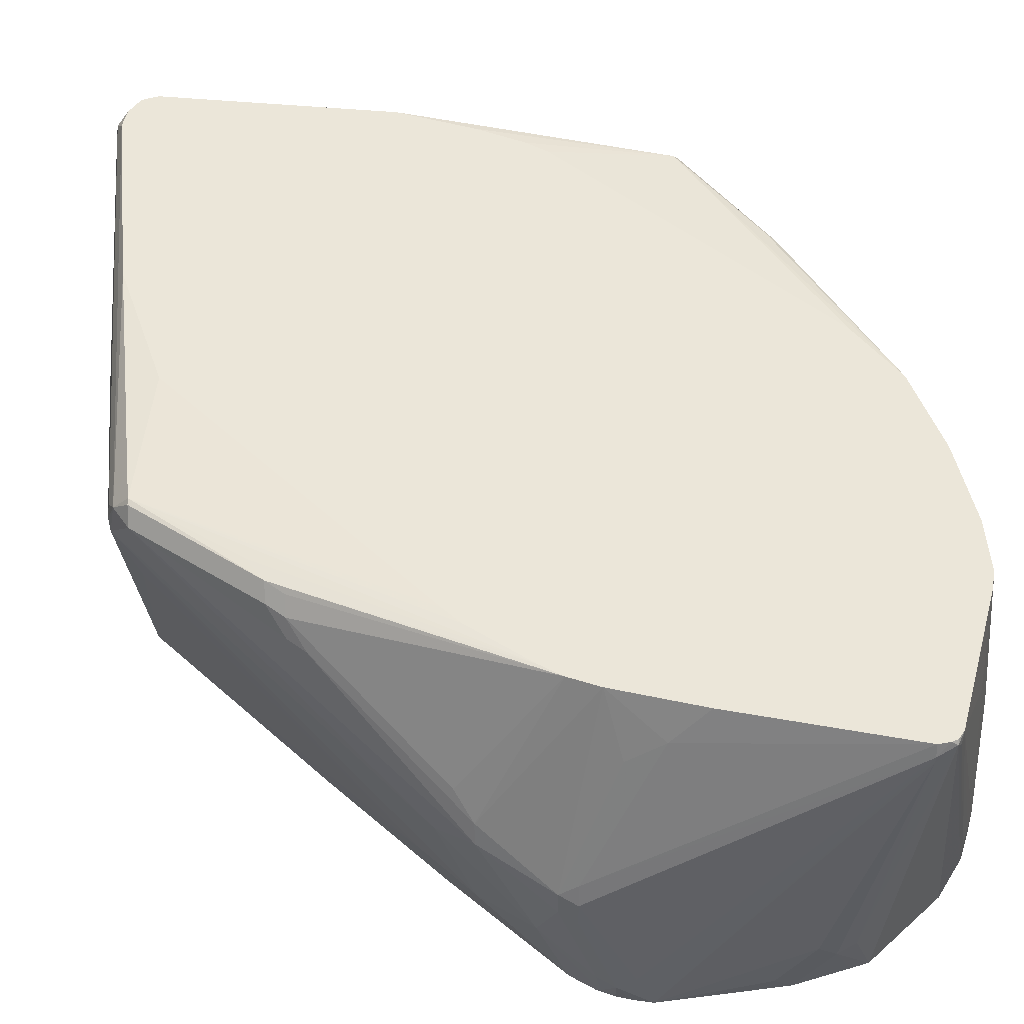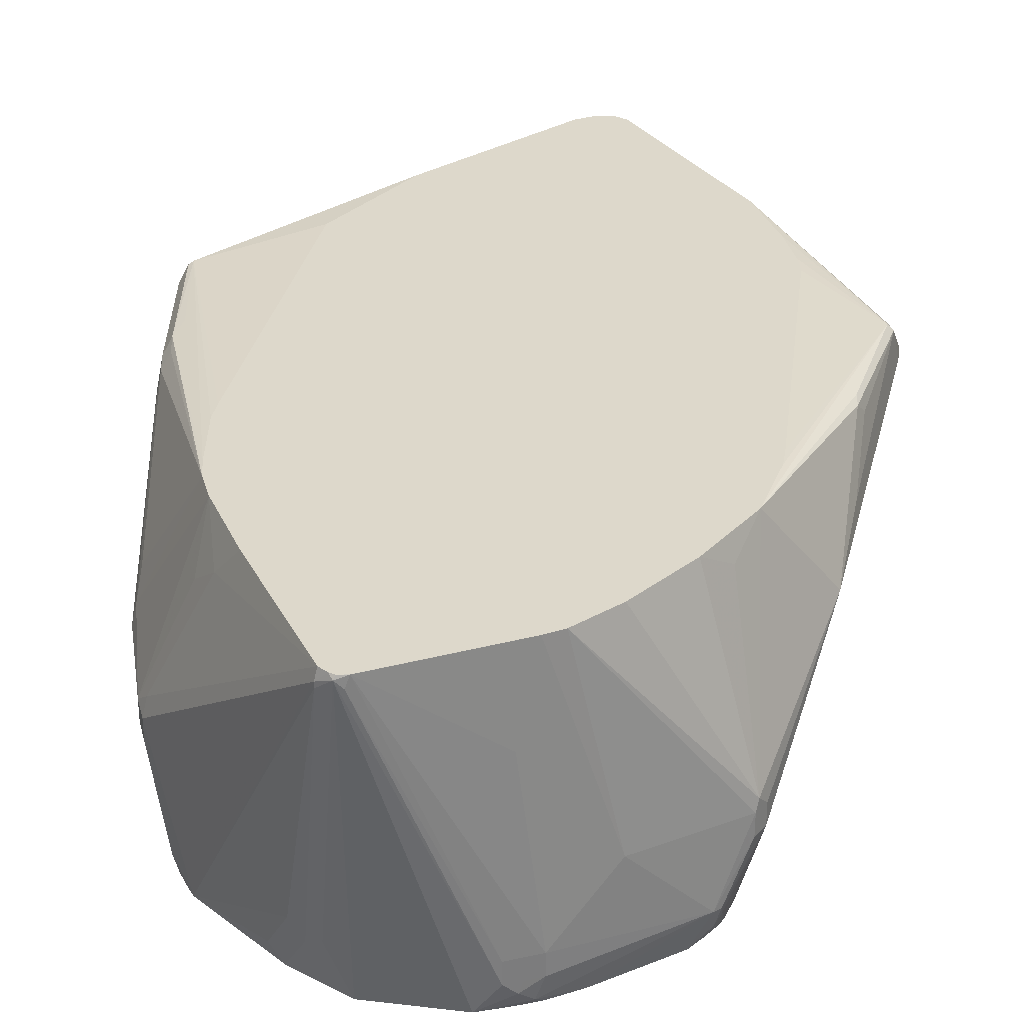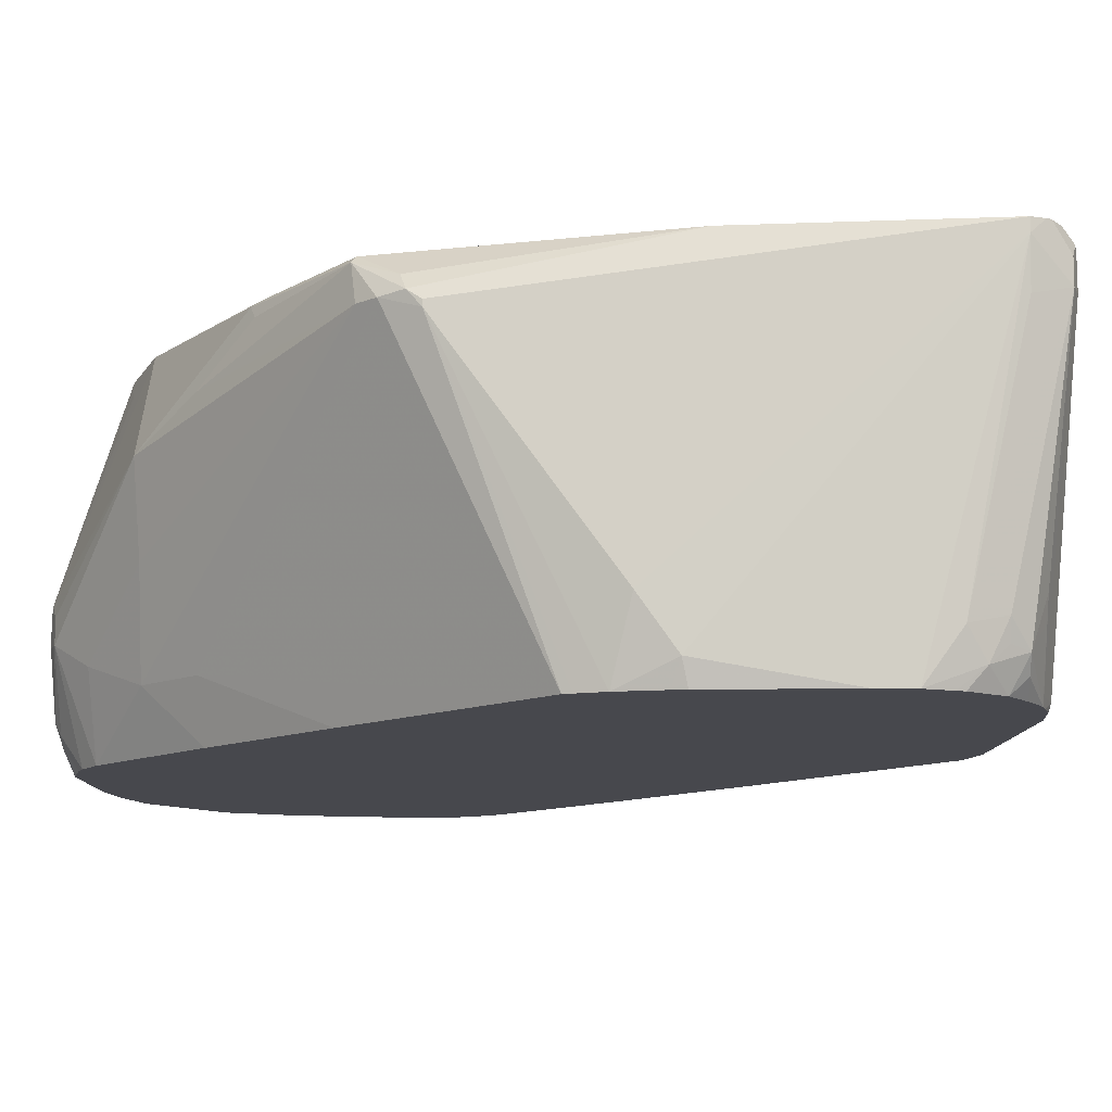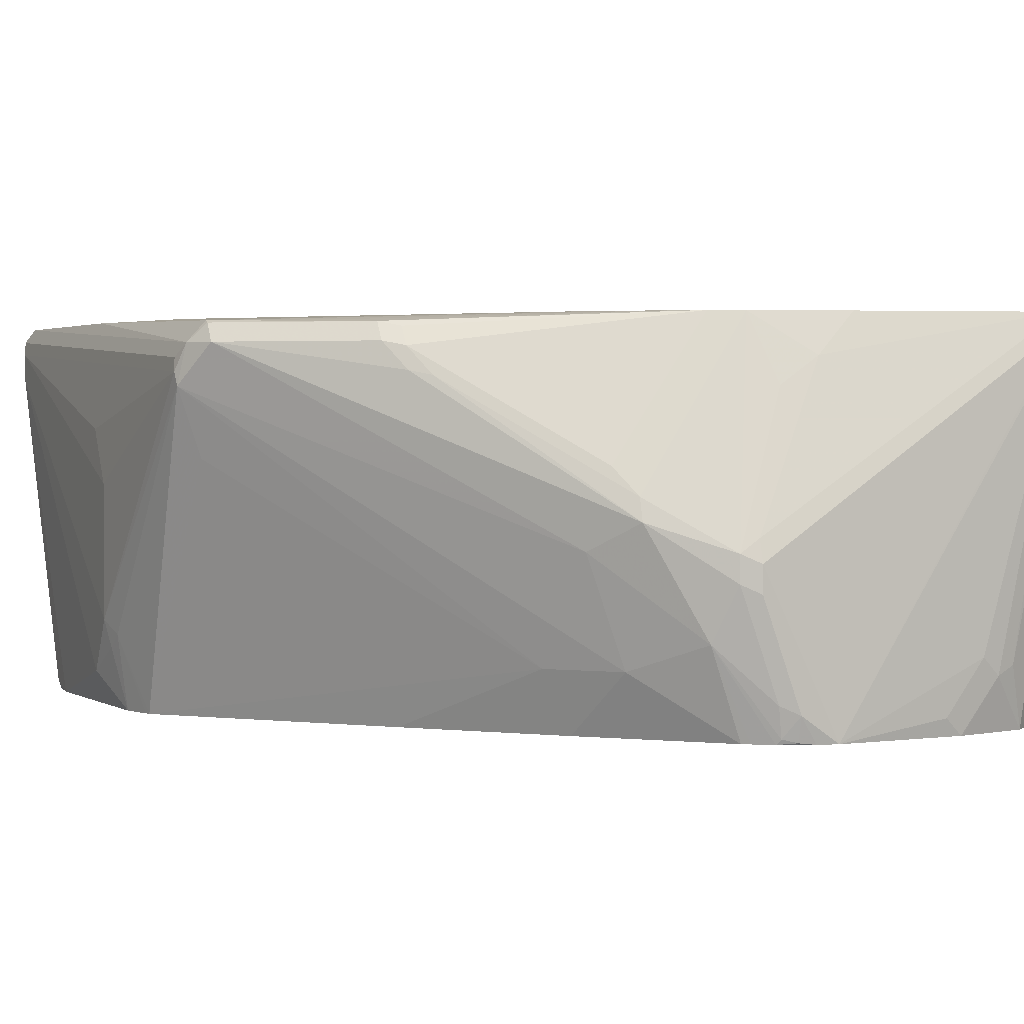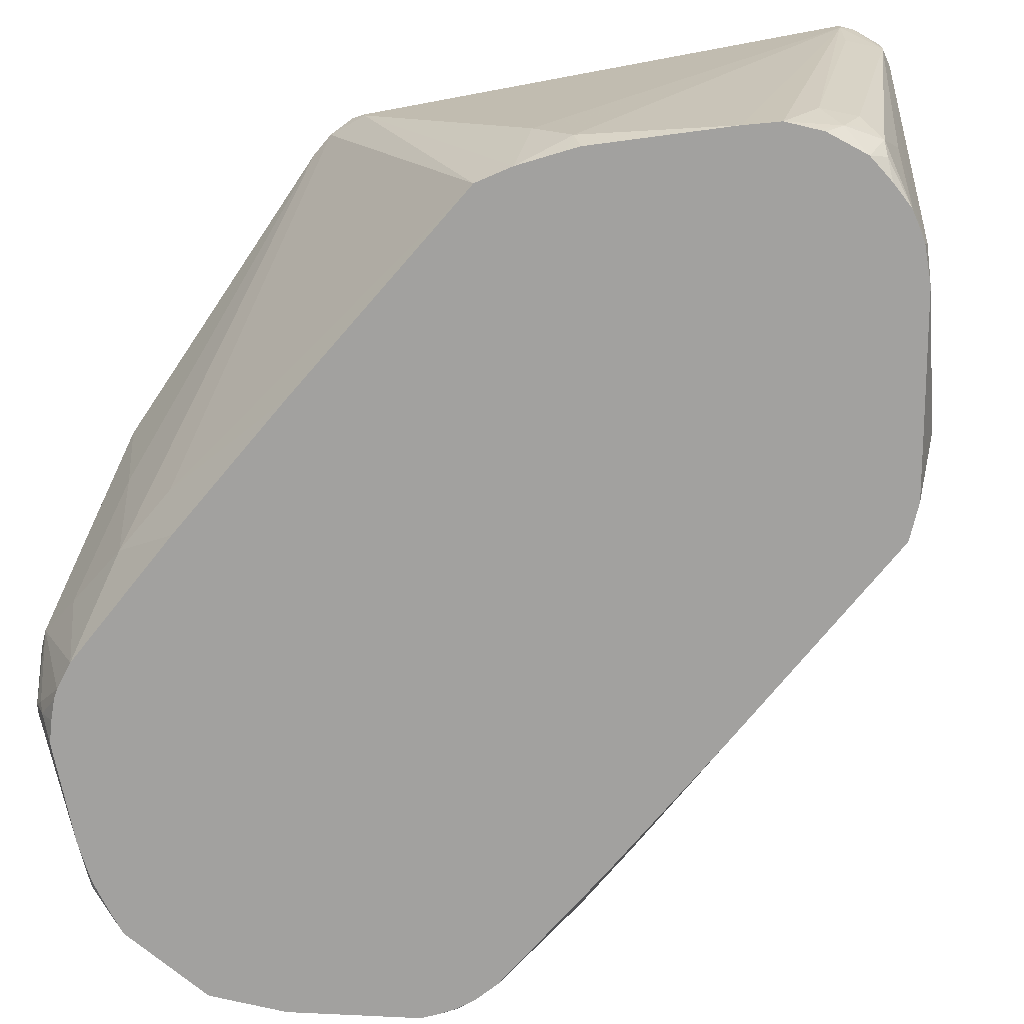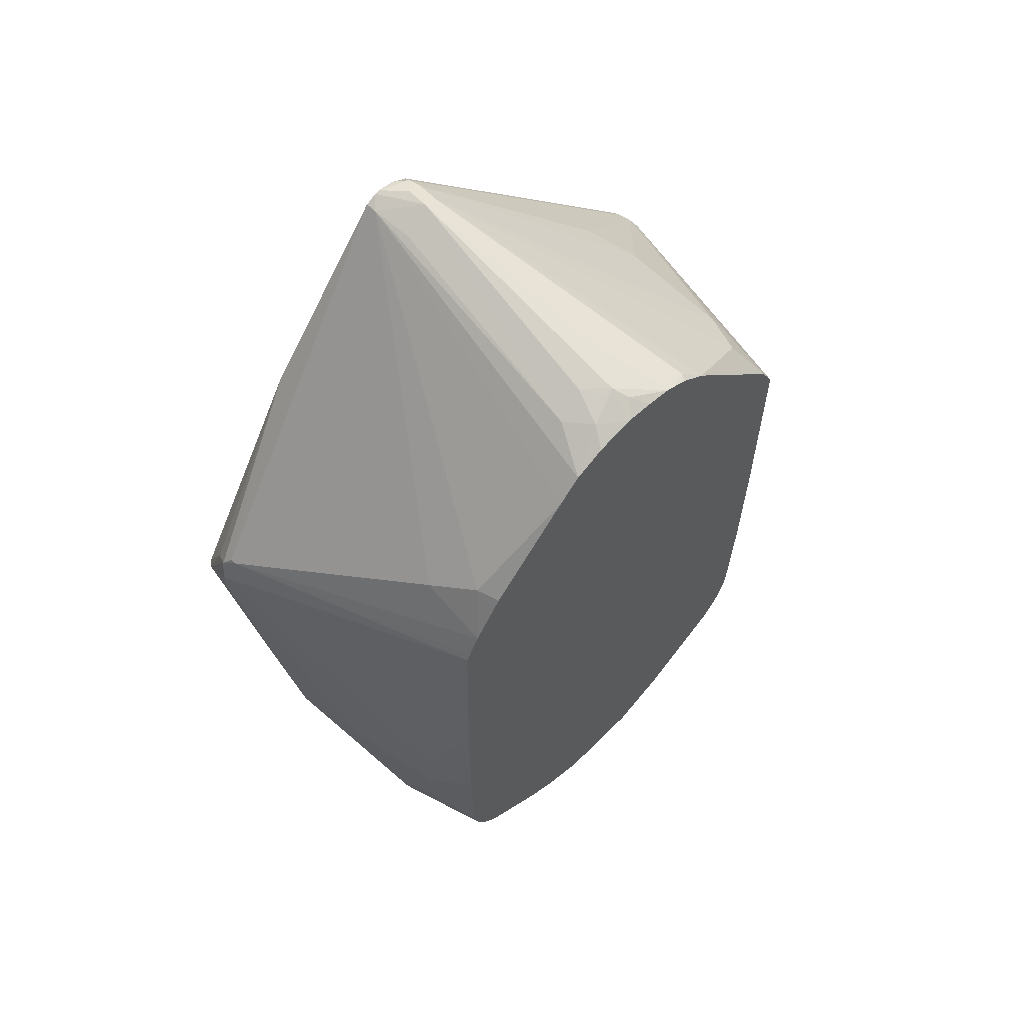
<metadata>
{"format":"obj","ext":"obj","renderer":"f3d","projection":"perspective","resolution":1024,"background":"white","views":[{"elev":47.0,"azim":-45.3,"up":"+Z"},{"elev":31.2,"azim":9.4,"up":"+Z"},{"elev":-11.8,"azim":134.1,"up":"+Z"},{"elev":1.9,"azim":-65.7,"up":"+Z"},{"elev":-72.2,"azim":140.1,"up":"+Z"},{"elev":63.8,"azim":134.8,"up":"+Y"}]}
</metadata>
<code>
v 0.516 0.03433 -0.05162
v 0.4472 0.1032 -0.2634
v 0.5074 0.06016 -0.06023
v 0.5117 0.0516 -0.04947
v 0.5117 0.008573 -0.02582
v 0.516 0.01713 -0.05162
v 0.4644 -0.1719 -0.2236
v 0.4445 0.1086 -0.2634
v 0.4499 -0.06877 -0.2634
v 0.5074 0.06016 -0.05591
v 0.4357 0.1261 -0.2634
v 0.4357 0.1433 -0.2121
v 0.301 0.301 -0.02582
v 0.5074 0.04296 -0.03872
v 0.4042 0.1719 -0.01712
v 0.5074 0.008573 -0.02151
v 0.4945 -0.0946 -0.02582
v 0.4988 -0.08597 -0.03441
v 0.4988 -0.1376 -0.06881
v 0.4945 -0.1978 -0.0946
v 0.4816 -0.2063 -0.1548
v 0.4644 -0.2236 -0.2236
v 0.4499 -0.1811 -0.2634
v 0.301 0.301 -0.01712
v 0.4182 0.1526 -0.2634
v 0.4185 0.1605 -0.2465
v 0.3497 0.2292 -0.2634
v 0.3325 0.2465 -0.2634
v 0.3153 0.2637 -0.2293
v 0.2981 0.2981 -0.05736
v 0.2752 0.3095 -0.05162
v 0.2923 0.3053 -0.01712
v 0.4214 0.1375 -0.01712
v 0.4299 0.1205 -0.01712
v 0.4434 0.08599 -0.01712
v 0.4472 0.06879 -0.01712
v 0.4558 -0.172 -0.01712
v 0.4558 -0.1892 -0.01712
v 0.4472 -0.2408 -0.01712
v 0.4931 -0.08597 -0.02295
v 0.4601 -0.3181 -0.1634
v 0.4644 -0.3096 -0.172
v 0.4644 -0.3096 -0.1892
v 0.4644 -0.2752 -0.2064
v 0.4472 -0.287 -0.2634
v 0.4151 0.1571 -0.2634
v 0.4156 0.1577 -0.2609
v 0.4131 0.1602 -0.2634
v 0.315 0.2553 -0.2634
v 0.301 0.2666 -0.2494
v 0.2924 0.2751 -0.2236
v 0.2638 0.3039 -0.05162
v 0.2752 0.3095 -0.03441
v 0.2752 0.2751 -0.2408
v 0.258 0.2751 -0.2064
v 0.2465 0.2695 -0.2064
v 0.289 0.3061 -0.01712
v 0.4364 -0.2752 -0.03441
v 0.4243 -0.2866 -0.01712
v 0.4185 -0.2981 -0.01712
v 0.3841 -0.3498 -0.01712
v 0.3569 -0.3806 -0.01712
v 0.4586 -0.321 -0.172
v 0.4586 -0.321 -0.1892
v 0.4429 -0.3353 -0.2322
v 0.4429 -0.3289 -0.2408
v 0.4429 -0.3063 -0.2634
v 0.3096 0.2579 -0.2634
v 0.281 0.2638 -0.2634
v 0.2895 0.2723 -0.2379
v 0.2638 0.3039 -0.03441
v 0.2179 0.2465 -0.258
v 0.2007 0.2293 -0.2634
v 0.1319 0.1605 -0.2408
v 0.1147 0.1433 -0.2064
v 0.2666 0.3053 -0.02582
v 0.2806 0.2639 -0.2634
v 0.2695 0.2695 -0.2523
v 0.2401 0.2566 -0.2634
v 0.2559 0.2709 -0.2236
v 0.2408 0.2579 -0.258
v 0.2294 0.2523 -0.258
v 0.2752 0.3032 -0.01712
v 0.3441 -0.3891 -0.01712
v 0.3899 -0.3726 -0.172
v 0.4386 -0.3397 -0.2322
v 0.4386 -0.3311 -0.2494
v 0.4402 -0.3131 -0.2634
v 0.1147 0.1433 -0.1204
v 0.1319 0.1605 -0.08602
v 0.04015 0.04584 -0.05162
v 0.04303 0.04724 -0.04301
v 0.2242 0.2483 -0.2634
v 0.2204 0.2461 -0.2634
v 0.2323 0.2527 -0.2634
v 0.139 0.1554 -0.2634
v 0.1147 0.1261 -0.2634
v 0.114 0.1376 -0.2236
v 0.1075 0.1289 -0.215
v 0.03874 0.04296 -0.06023
v 0.2624 0.2946 -0.01712
v 0.2595 0.2609 -0.2634
v 0.2523 -0.4414 -0.01712
v 0.2523 -0.4415 -0.01722
v 0.3325 -0.4013 -0.08602
v 0.3497 -0.4013 -0.2236
v 0.4243 -0.3382 -0.2634
v 0.3497 -0.4013 -0.2408
v 0.344 -0.4021 -0.258
v 0.3712 -0.3809 -0.2634
v 0.4329 -0.3253 -0.2634
v 0.03874 0.03654 -0.03441
v 0.105 0.1068 -0.2634
v 0.1032 0.1032 -0.2634
v 0.0344 0.01713 -0.03441
v 0.05161 0.03433 -0.1032
v 0.08602 -0.1719 -0.2236
v 0.08602 -0.2236 -0.2236
v 0.06882 -0.2063 -0.1548
v 0.1663 0.1777 -0.01712
v 0.2452 -0.4429 -0.01712
v 0.2437 -0.4443 -0.02009
v 0.2494 -0.4429 -0.02582
v 0.3268 -0.4128 -0.2236
v 0.3382 -0.4071 -0.2236
v 0.3382 -0.4071 -0.2408
v 0.3354 -0.4085 -0.2494
v 0.3386 -0.4007 -0.2634
v 0.344 -0.398 -0.2634
v 0.3494 -0.3953 -0.2634
v 0.3096 -0.4128 -0.2634
v 0.325 -0.4066 -0.2634
v 0.04015 0.02289 -0.02295
v 0.04303 0.02577 -0.02151
v 0.1005 -0.0715 -0.2634
v 0.06882 -0.2408 -0.1376
v 0.05161 -0.1032 -0.05162
v 0.05161 -0.08597 -0.03441
v 0.08602 -0.2752 -0.2064
v 0.1005 -0.1838 -0.2634
v 0.1032 -0.287 -0.2634
v 0.1205 0.08761 -0.01712
v 0.2407 -0.4414 -0.01712
v 0.2322 -0.4386 -0.02582
v 0.2322 -0.4386 -0.03011
v 0.2236 -0.4128 -0.2236
v 0.2408 -0.4128 -0.2634
v 0.3268 -0.4128 -0.2408
v 0.05736 -0.08021 -0.02295
v 0.06024 -0.06021 -0.02151
v 0.1204 -0.2407 -0.01712
v 0.1118 -0.1891 -0.01712
v 0.1118 -0.1719 -0.01712
v 0.08602 -0.2924 -0.172
v 0.08602 -0.2924 -0.1548
v 0.07169 -0.2379 -0.1233
v 0.05448 -0.1175 -0.05449
v 0.05448 -0.1003 -0.03727
v 0.06024 -0.0946 -0.02582
v 0.1044 -0.2924 -0.2634
v 0.1075 -0.3063 -0.2634
v 0.1075 -0.3096 -0.2602
v 0.1032 -0.3096 -0.2408
v 0.234 -0.4368 -0.01712
v 0.0946 -0.3009 -0.1462
v 0.09177 -0.3038 -0.1605
v 0.1176 -0.3297 -0.2379
v 0.1257 -0.3378 -0.2634
v 0.2007 -0.4013 -0.2179
v 0.2122 -0.4071 -0.2293
v 0.2293 -0.4071 -0.2634
v 0.1248 -0.2581 -0.01712
v 0.09177 -0.3038 -0.1777
v 0.129 -0.3009 -0.06023
v 0.1342 -0.2786 -0.01712
v 0.07169 -0.2207 -0.1061
v 0.1123 -0.3173 -0.2634
v 0.1118 -0.3181 -0.2623
v 0.109 -0.321 -0.2465
v 0.1663 -0.3325 -0.01712
v 0.1462 -0.3181 -0.04301
v 0.1178 -0.3268 -0.2634
v 0.1946 -0.3897 -0.2634
v 0.1835 -0.3841 -0.2523
v 0.1956 -0.3902 -0.2634
f 100 118 119
f 100 119 115
f 100 116 117
f 100 114 116
f 100 115 112
f 99 114 100
f 100 117 118
f 99 113 114
f 91 100 112
f 97 99 98
f 92 112 101
f 91 112 92
f 89 91 90
f 87 107 111
f 86 109 110
f 101 112 120
f 86 110 107
f 87 111 88
f 97 113 99
f 103 121 104
f 109 127 131
f 104 122 123
f 115 119 136
f 114 117 116
f 86 108 109
f 114 135 117
f 112 134 120
f 112 133 134
f 112 115 133
f 109 132 128
f 109 131 132
f 104 121 122
f 109 130 110
f 109 128 129
f 108 127 109
f 108 126 127
f 106 126 108
f 106 125 126
f 104 106 105
f 104 125 106
f 104 124 125
f 104 123 124
f 109 129 130
f 86 106 108
f 65 87 66
f 85 106 86
f 71 91 92
f 71 90 91
f 71 89 90
f 67 87 88
f 66 87 67
f 65 86 87
f 64 86 65
f 63 85 86
f 63 86 64
f 62 85 63
f 62 84 85
f 58 59 60
f 57 76 83
f 56 82 72
f 56 81 82
f 55 81 56
f 55 79 81
f 115 136 137
f 55 80 79
f 71 92 76
f 86 107 87
f 72 93 94
f 72 82 95
f 84 106 85
f 84 105 106
f 84 104 105
f 84 103 104
f 79 82 81
f 79 95 82
f 78 102 79
f 77 102 78
f 76 92 101
f 76 101 83
f 75 91 89
f 75 100 91
f 75 99 100
f 75 98 99
f 74 98 75
f 74 97 98
f 74 96 97
f 73 96 74
f 72 95 93
f 72 94 73
f 115 137 138
f 156 175 172
f 115 149 133
f 158 176 172
f 156 158 157
f 156 176 158
f 156 172 176
f 155 175 156
f 155 174 175
f 155 165 174
f 155 166 165
f 154 166 155
f 154 173 166
f 154 179 173
f 154 163 179
f 149 151 150
f 149 172 151
f 149 159 172
f 147 170 171
f 146 170 147
f 145 170 146
f 145 169 170
f 158 172 159
f 145 168 169
f 161 177 178
f 162 178 179
f 54 80 55
f 178 182 179
f 177 182 178
f 175 181 180
f 174 181 175
f 170 185 171
f 170 183 185
f 170 184 183
f 169 184 170
f 168 184 169
f 168 183 184
f 168 179 182
f 167 179 168
f 167 173 179
f 166 173 167
f 165 181 174
f 164 181 165
f 164 180 181
f 162 179 163
f 161 178 162
f 144 168 145
f 144 167 168
f 144 166 167
f 126 148 127
f 124 126 125
f 124 148 126
f 123 148 124
f 122 148 123
f 122 131 148
f 122 147 131
f 122 146 147
f 122 145 146
f 122 144 145
f 122 143 144
f 121 143 122
f 120 134 142
f 119 139 136
f 118 141 139
f 118 140 141
f 118 139 119
f 117 140 118
f 117 135 140
f 127 148 131
f 133 149 134
f 134 149 150
f 134 150 151
f 144 165 166
f 144 164 165
f 143 164 144
f 139 163 154
f 139 162 163
f 139 161 162
f 139 160 161
f 139 141 160
f 138 159 149
f 115 138 149
f 138 158 159
f 137 157 158
f 136 157 137
f 136 156 157
f 136 155 156
f 136 154 155
f 136 139 154
f 134 153 142
f 134 152 153
f 134 151 152
f 137 158 138
f 54 79 80
f 17 40 39
f 54 77 78
f 5 16 17
f 5 14 16
f 4 15 14
f 4 10 15
f 4 14 5
f 3 24 10
f 3 13 24
f 3 12 13
f 3 11 12
f 3 8 11
f 3 10 4
f 2 11 8
f 2 25 11
f 2 46 25
f 2 48 46
f 2 27 48
f 2 28 27
f 2 49 28
f 2 68 49
f 5 17 18
f 2 69 68
f 5 18 19
f 6 19 20
f 15 57 83
f 15 32 57
f 15 24 32
f 14 15 16
f 13 26 27
f 13 32 24
f 13 31 32
f 13 30 31
f 13 29 30
f 13 28 29
f 13 27 28
f 12 26 13
f 11 26 12
f 11 25 26
f 10 24 15
f 7 23 9
f 7 22 23
f 6 21 22
f 6 20 21
f 5 19 6
f 15 83 101
f 2 77 69
f 2 79 102
f 2 129 128
f 2 130 129
f 2 110 130
f 2 107 110
f 2 111 107
f 2 88 111
f 2 67 88
f 2 45 67
f 2 23 45
f 2 9 23
f 2 7 9
f 2 8 3
f 1 7 2
f 1 22 7
f 1 6 22
f 1 5 6
f 1 4 5
f 1 3 4
f 1 2 3
f 2 128 132
f 2 102 77
f 54 78 79
f 2 147 171
f 2 95 79
f 2 93 95
f 2 94 93
f 2 73 94
f 2 96 73
f 2 97 96
f 2 113 97
f 2 114 113
f 2 135 114
f 2 140 135
f 2 141 140
f 2 160 141
f 2 161 160
f 2 177 161
f 2 182 177
f 2 168 182
f 2 183 168
f 2 185 183
f 2 171 185
f 2 131 147
f 15 101 120
f 2 132 131
f 15 142 153
f 41 64 43
f 41 63 64
f 41 62 63
f 41 61 62
f 41 60 61
f 39 59 58
f 39 58 41
f 32 53 57
f 31 56 52
f 31 55 56
f 31 54 55
f 31 51 54
f 31 53 32
f 31 71 53
f 31 52 71
f 29 31 30
f 29 51 31
f 29 50 51
f 28 50 29
f 41 43 42
f 28 49 50
f 41 58 60
f 43 65 66
f 15 120 142
f 54 69 77
f 53 76 57
f 53 71 76
f 52 89 71
f 52 75 89
f 52 74 75
f 52 73 74
f 52 72 73
f 52 56 72
f 51 70 54
f 50 54 70
f 50 69 54
f 50 68 69
f 49 68 50
f 46 48 47
f 43 45 44
f 43 67 45
f 43 66 67
f 43 64 65
f 26 48 27
f 50 70 51
f 25 47 26
f 15 36 35
f 15 37 36
f 15 38 37
f 15 39 38
f 15 59 39
f 15 60 59
f 15 61 60
f 15 62 61
f 15 84 62
f 15 103 84
f 15 121 103
f 15 143 121
f 15 180 164
f 15 175 180
f 15 172 175
f 15 151 172
f 15 152 151
f 26 47 48
f 15 153 152
f 15 35 34
f 15 34 33
f 15 164 143
f 16 33 34
f 22 45 23
f 15 33 16
f 25 46 47
f 22 44 45
f 21 44 22
f 21 43 44
f 20 42 43
f 20 41 42
f 20 39 41
f 18 20 19
f 20 43 21
f 17 39 20
f 16 34 35
f 16 40 17
f 16 39 40
f 16 38 39
f 16 37 38
f 17 20 18
f 16 36 37
f 16 35 36

</code>
